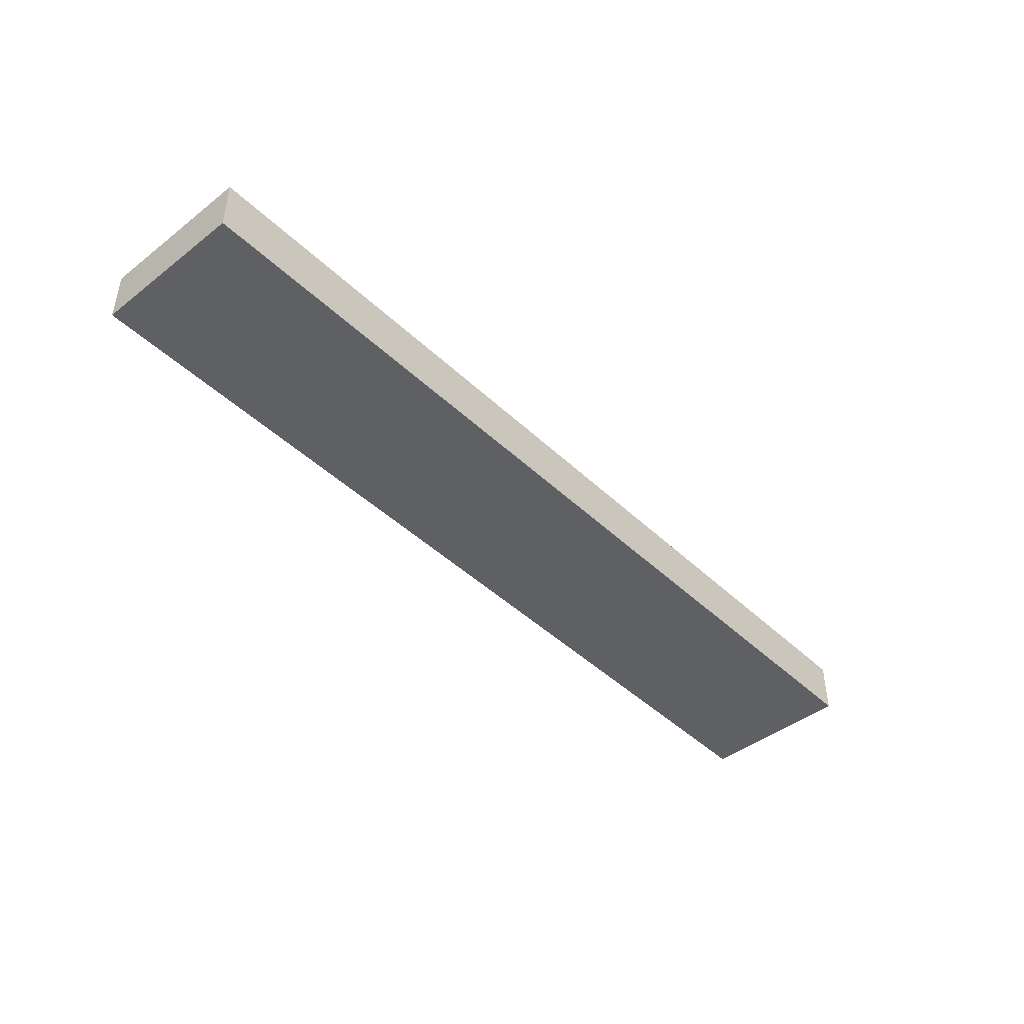
<metadata>
{"format":"obj","ext":"obj","renderer":"f3d","projection":"perspective","resolution":1024,"background":"white","views":[{"elev":-44.3,"azim":-47.8,"up":"+Y"}]}
</metadata>
<code>
v -2.95 0.35 0.45
v -2.95 0.4 0.45
v 2.95 0.4 0.45
v 2.95 0.35 0.45
v -2.95 0.35 -0.45
v -2.95 0.4 -0.45
v -2.95 0.4 0.45
v -2.95 0.35 0.45
v 2.95 0.35 -0.45
v 2.95 0.4 -0.45
v -2.95 0.4 -0.45
v -2.95 0.35 -0.45
v 2.95 0.35 0.45
v 2.95 0.4 0.45
v 2.95 0.4 -0.45
v 2.95 0.35 -0.45
v -3 0 0.5
v -3 0.35 0.5
v 3 0.35 0.5
v 3 0 0.5
v -3 0 -0.5
v -3 0.35 -0.5
v -3 0.35 0.5
v -3 0 0.5
v 3 0 -0.5
v 3 0.35 -0.5
v -3 0.35 -0.5
v -3 0 -0.5
v 3 0 0.5
v 3 0.35 0.5
v 3 0.35 -0.5
v 3 0 -0.5
v -2.8 0.2 0.3
v 2.8 0.2 0.3
v 2.8 0.2 -0.3
v -2.8 0.2 -0.3
v -2.8 0.2 0.3
v -2.8 0.4 0.3
v 2.8 0.4 0.3
v 2.8 0.2 0.3
v -2.8 0.2 -0.3
v -2.8 0.4 -0.3
v -2.8 0.4 0.3
v -2.8 0.2 0.3
v 2.8 0.2 -0.3
v 2.8 0.4 -0.3
v -2.8 0.4 -0.3
v -2.8 0.2 -0.3
v 2.8 0.2 0.3
v 2.8 0.4 0.3
v 2.8 0.4 -0.3
v 2.8 0.2 -0.3
v -2 0.4 0
v -1.8 0.4 0
v -1.859 0.4 -0.1414
v -2 0.4 0
v -1.859 0.4 -0.1414
v -2 0.4 -0.2
v -2 0.4 0
v -2 0.4 -0.2
v -2.141 0.4 -0.1414
v -2 0.4 0
v -2.141 0.4 -0.1414
v -2.2 0.4 0
v -2 0.4 0
v -2.2 0.4 0
v -2.141 0.4 0.1414
v -2 0.4 0
v -2.141 0.4 0.1414
v -2 0.4 0.2
v -2 0.4 0
v -2 0.4 0.2
v -1.859 0.4 0.1414
v -2 0.4 0
v -1.859 0.4 0.1414
v -1.8 0.4 0
v -1.859 0.4 -0.1414
v -1.8 0.4 0
v -1.8 0.2 0
v -1.859 0.2 -0.1414
v -2 0.4 -0.2
v -1.859 0.4 -0.1414
v -1.859 0.2 -0.1414
v -2 0.2 -0.2
v -2.141 0.4 -0.1414
v -2 0.4 -0.2
v -2 0.2 -0.2
v -2.141 0.2 -0.1414
v -2.2 0.4 0
v -2.141 0.4 -0.1414
v -2.141 0.2 -0.1414
v -2.2 0.2 0
v -2.141 0.4 0.1414
v -2.2 0.4 0
v -2.2 0.2 0
v -2.141 0.2 0.1414
v -2 0.4 0.2
v -2.141 0.4 0.1414
v -2.141 0.2 0.1414
v -2 0.2 0.2
v -1.859 0.4 0.1414
v -2 0.4 0.2
v -2 0.2 0.2
v -1.859 0.2 0.1414
v -1.8 0.4 0
v -1.859 0.4 0.1414
v -1.859 0.2 0.1414
v -1.8 0.2 0
v -1 0.4 0
v -0.8 0.4 0
v -0.8586 0.4 -0.1414
v -1 0.4 0
v -0.8586 0.4 -0.1414
v -1 0.4 -0.2
v -1 0.4 0
v -1 0.4 -0.2
v -1.141 0.4 -0.1414
v -1 0.4 0
v -1.141 0.4 -0.1414
v -1.2 0.4 0
v -1 0.4 0
v -1.2 0.4 0
v -1.141 0.4 0.1414
v -1 0.4 0
v -1.141 0.4 0.1414
v -1 0.4 0.2
v -1 0.4 0
v -1 0.4 0.2
v -0.8586 0.4 0.1414
v -1 0.4 0
v -0.8586 0.4 0.1414
v -0.8 0.4 0
v -0.8586 0.4 -0.1414
v -0.8 0.4 0
v -0.8 0.2 0
v -0.8586 0.2 -0.1414
v -1 0.4 -0.2
v -0.8586 0.4 -0.1414
v -0.8586 0.2 -0.1414
v -1 0.2 -0.2
v -1.141 0.4 -0.1414
v -1 0.4 -0.2
v -1 0.2 -0.2
v -1.141 0.2 -0.1414
v -1.2 0.4 0
v -1.141 0.4 -0.1414
v -1.141 0.2 -0.1414
v -1.2 0.2 0
v -1.141 0.4 0.1414
v -1.2 0.4 0
v -1.2 0.2 0
v -1.141 0.2 0.1414
v -1 0.4 0.2
v -1.141 0.4 0.1414
v -1.141 0.2 0.1414
v -1 0.2 0.2
v -0.8586 0.4 0.1414
v -1 0.4 0.2
v -1 0.2 0.2
v -0.8586 0.2 0.1414
v -0.8 0.4 0
v -0.8586 0.4 0.1414
v -0.8586 0.2 0.1414
v -0.8 0.2 0
v 0 0.4 0
v 0.2 0.4 0
v 0.1414 0.4 -0.1414
v 0 0.4 0
v 0.1414 0.4 -0.1414
v 0 0.4 -0.2
v 0 0.4 0
v 0 0.4 -0.2
v -0.1414 0.4 -0.1414
v 0 0.4 0
v -0.1414 0.4 -0.1414
v -0.2 0.4 0
v 0 0.4 0
v -0.2 0.4 0
v -0.1414 0.4 0.1414
v 0 0.4 0
v -0.1414 0.4 0.1414
v 0 0.4 0.2
v 0 0.4 0
v 0 0.4 0.2
v 0.1414 0.4 0.1414
v 0 0.4 0
v 0.1414 0.4 0.1414
v 0.2 0.4 0
v 0.1414 0.4 -0.1414
v 0.2 0.4 0
v 0.2 0.2 0
v 0.1414 0.2 -0.1414
v 0 0.4 -0.2
v 0.1414 0.4 -0.1414
v 0.1414 0.2 -0.1414
v 0 0.2 -0.2
v -0.1414 0.4 -0.1414
v 0 0.4 -0.2
v 0 0.2 -0.2
v -0.1414 0.2 -0.1414
v -0.2 0.4 0
v -0.1414 0.4 -0.1414
v -0.1414 0.2 -0.1414
v -0.2 0.2 0
v -0.1414 0.4 0.1414
v -0.2 0.4 0
v -0.2 0.2 0
v -0.1414 0.2 0.1414
v 0 0.4 0.2
v -0.1414 0.4 0.1414
v -0.1414 0.2 0.1414
v 0 0.2 0.2
v 0.1414 0.4 0.1414
v 0 0.4 0.2
v 0 0.2 0.2
v 0.1414 0.2 0.1414
v 0.2 0.4 0
v 0.1414 0.4 0.1414
v 0.1414 0.2 0.1414
v 0.2 0.2 0
v 1 0.4 0
v 1.2 0.4 0
v 1.141 0.4 -0.1414
v 1 0.4 0
v 1.141 0.4 -0.1414
v 1 0.4 -0.2
v 1 0.4 0
v 1 0.4 -0.2
v 0.8586 0.4 -0.1414
v 1 0.4 0
v 0.8586 0.4 -0.1414
v 0.8 0.4 0
v 1 0.4 0
v 0.8 0.4 0
v 0.8586 0.4 0.1414
v 1 0.4 0
v 0.8586 0.4 0.1414
v 1 0.4 0.2
v 1 0.4 0
v 1 0.4 0.2
v 1.141 0.4 0.1414
v 1 0.4 0
v 1.141 0.4 0.1414
v 1.2 0.4 0
v 1.141 0.4 -0.1414
v 1.2 0.4 0
v 1.2 0.2 0
v 1.141 0.2 -0.1414
v 1 0.4 -0.2
v 1.141 0.4 -0.1414
v 1.141 0.2 -0.1414
v 1 0.2 -0.2
v 0.8586 0.4 -0.1414
v 1 0.4 -0.2
v 1 0.2 -0.2
v 0.8586 0.2 -0.1414
v 0.8 0.4 0
v 0.8586 0.4 -0.1414
v 0.8586 0.2 -0.1414
v 0.8 0.2 0
v 0.8586 0.4 0.1414
v 0.8 0.4 0
v 0.8 0.2 0
v 0.8586 0.2 0.1414
v 1 0.4 0.2
v 0.8586 0.4 0.1414
v 0.8586 0.2 0.1414
v 1 0.2 0.2
v 1.141 0.4 0.1414
v 1 0.4 0.2
v 1 0.2 0.2
v 1.141 0.2 0.1414
v 1.2 0.4 0
v 1.141 0.4 0.1414
v 1.141 0.2 0.1414
v 1.2 0.2 0
v 2 0.4 0
v 2.2 0.4 0
v 2.141 0.4 -0.1414
v 2 0.4 0
v 2.141 0.4 -0.1414
v 2 0.4 -0.2
v 2 0.4 0
v 2 0.4 -0.2
v 1.859 0.4 -0.1414
v 2 0.4 0
v 1.859 0.4 -0.1414
v 1.8 0.4 0
v 2 0.4 0
v 1.8 0.4 0
v 1.859 0.4 0.1414
v 2 0.4 0
v 1.859 0.4 0.1414
v 2 0.4 0.2
v 2 0.4 0
v 2 0.4 0.2
v 2.141 0.4 0.1414
v 2 0.4 0
v 2.141 0.4 0.1414
v 2.2 0.4 0
v 2.141 0.4 -0.1414
v 2.2 0.4 0
v 2.2 0.2 0
v 2.141 0.2 -0.1414
v 2 0.4 -0.2
v 2.141 0.4 -0.1414
v 2.141 0.2 -0.1414
v 2 0.2 -0.2
v 1.859 0.4 -0.1414
v 2 0.4 -0.2
v 2 0.2 -0.2
v 1.859 0.2 -0.1414
v 1.8 0.4 0
v 1.859 0.4 -0.1414
v 1.859 0.2 -0.1414
v 1.8 0.2 0
v 1.859 0.4 0.1414
v 1.8 0.4 0
v 1.8 0.2 0
v 1.859 0.2 0.1414
v 2 0.4 0.2
v 1.859 0.4 0.1414
v 1.859 0.2 0.1414
v 2 0.2 0.2
v 2.141 0.4 0.1414
v 2 0.4 0.2
v 2 0.2 0.2
v 2.141 0.2 0.1414
v 2.2 0.4 0
v 2.141 0.4 0.1414
v 2.141 0.2 0.1414
v 2.2 0.2 0
v 2.95 0.4 0.45
v 2.8 0.4 0.3
v -2.8 0.4 0.3
v -2.95 0.4 0.45
v -2.95 0.4 0.45
v -2.8 0.4 0.3
v -2.8 0.4 -0.3
v -2.95 0.4 -0.45
v -2.95 0.4 -0.45
v -2.8 0.4 -0.3
v 2.8 0.4 -0.3
v 2.95 0.4 -0.45
v 2.95 0.4 -0.45
v 2.8 0.4 -0.3
v 2.8 0.4 0.3
v 2.95 0.4 0.45
v 3 0.35 0.5
v 2.95 0.35 0.45
v -2.95 0.35 0.45
v -3 0.35 0.5
v -3 0.35 0.5
v -2.95 0.35 0.45
v -2.95 0.35 -0.45
v -3 0.35 -0.5
v -3 0.35 -0.5
v -2.95 0.35 -0.45
v 2.95 0.35 -0.45
v 3 0.35 -0.5
v 3 0.35 -0.5
v 2.95 0.35 -0.45
v 2.95 0.35 0.45
v 3 0.35 0.5
v 1.5 0 0.2
v 1.465 0 0.1854
v 1.45 0 0.15
v 1.9 0 0.15
v 1.885 0 0.1854
v 1.85 0 0.2
v 1.55 0 0.1
v 1.557 0 0.09268
v 1.575 0 0.1
v 1.55 0 0.1
v 1.55 0 0.075
v 1.557 0 0.09268
v 1.8 0 0.1
v 1.793 0 0.09268
v 1.8 0 0.075
v 1.8 0 0.1
v 1.775 0 0.1
v 1.793 0 0.09268
v 1.8 0 0.025
v 1.793 0 0.03232
v 1.775 0 0.025
v 1.8 0 0.025
v 1.8 0 0.05
v 1.793 0 0.03232
v 1.55 0 0.025
v 1.557 0 0.03232
v 1.55 0 0.05
v 1.55 0 0.025
v 1.575 0 0.025
v 1.557 0 0.03232
v -0.7 0 0.15
v -0.7146 0 0.1854
v -0.75 0 0.2
v -0.7 0 0.05
v -0.7004 0 0.04347
v -0.7017 0 0.03706
v -0.7 0 0.05
v -0.7017 0 0.03706
v -0.7038 0 0.03087
v -0.7 0 0.05
v -0.7038 0 0.03087
v -0.7067 0 0.025
v -0.7 0 0.05
v -0.7067 0 0.025
v -0.7103 0 0.01956
v -0.7 0 0.05
v -0.7103 0 0.01956
v -0.7146 0 0.01465
v -0.7 0 0.05
v -0.7146 0 0.01465
v -0.7196 0 0.01033
v -0.7 0 0.05
v -0.7196 0 0.01033
v -0.725 0 0.0067
v -0.7 0 0.05
v -0.725 0 0.0067
v -0.7309 0 0.003805
v -0.7 0 -0.05
v -0.7004 0 -0.04347
v -0.7017 0 -0.03706
v -0.7 0 -0.05
v -0.7017 0 -0.03706
v -0.7038 0 -0.03087
v -0.7 0 -0.05
v -0.7038 0 -0.03087
v -0.7067 0 -0.025
v -0.7 0 -0.05
v -0.7067 0 -0.025
v -0.7103 0 -0.01956
v -0.7 0 -0.05
v -0.7103 0 -0.01956
v -0.7146 0 -0.01465
v -0.7 0 -0.05
v -0.7146 0 -0.01465
v -0.7196 0 -0.01033
v -0.7 0 -0.05
v -0.7196 0 -0.01033
v -0.725 0 -0.0067
v -0.7 0 -0.05
v -0.725 0 -0.0067
v -0.7309 0 -0.003805
v -0.75 0 -0.2
v -0.7146 0 -0.1854
v -0.7 0 -0.15
v -0.8 0 0.0375
v -0.8073 0 0.04702
v -0.825 0 0.0375
v -0.8 0 0.0375
v -0.8 0 0.07
v -0.8073 0 0.04702
v -0.8 0 0.1025
v -0.8073 0 0.09298
v -0.8 0 0.07
v -0.8 0 0.1025
v -0.825 0 0.1025
v -0.8073 0 0.09298
v -0.8 0 -0.1025
v -0.8073 0 -0.09298
v -0.825 0 -0.1025
v -0.8 0 -0.1025
v -0.8 0 -0.07
v -0.8073 0 -0.09298
v -0.8 0 -0.0375
v -0.8073 0 -0.04702
v -0.8 0 -0.07
v -0.8 0 -0.0375
v -0.825 0 -0.0375
v -0.8073 0 -0.04702
v 1.575 0 0.1
v 1.557 0 0.09268
v 1.55 0 0.075
v 1.55 0 0.05
v 1.557 0 0.03232
v 1.575 0 0.025
v 1.775 0 0.025
v 1.793 0 0.03232
v 1.8 0 0.05
v 1.8 0 0.075
v 1.793 0 0.09268
v 1.775 0 0.1
v 1.9 0 0.2
v 1.885 0 0.1854
v 1.9 0 0.15
v 1.9 0 0.2
v 1.85 0 0.2
v 1.885 0 0.1854
v 1.45 0 0.2
v 1.465 0 0.1854
v 1.5 0 0.2
v 1.45 0 0.2
v 1.45 0 0.15
v 1.465 0 0.1854
v -0.8073 0 0.04702
v -0.8 0 0.07
v -0.8073 0 0.09298
v -0.8073 0 0.04702
v -0.8073 0 0.09298
v -0.825 0 0.1025
v -0.825 0 0.0375
v -0.8073 0 -0.09298
v -0.8 0 -0.07
v -0.8073 0 -0.04702
v -0.8073 0 -0.09298
v -0.8073 0 -0.04702
v -0.825 0 -0.0375
v -0.825 0 -0.1025
v -0.7 0 -0.2
v -0.7146 0 -0.1854
v -0.75 0 -0.2
v -0.7 0 -0.2
v -0.7 0 -0.15
v -0.7146 0 -0.1854
v -0.7 0 0.2
v -0.7146 0 0.1854
v -0.7 0 0.15
v -0.7 0 0.2
v -0.75 0 0.2
v -0.7146 0 0.1854
v -0.7 0 0
v -0.7004 0 -0.04347
v -0.7 0 -0.05
v -0.7 0 0
v -0.7017 0 -0.03706
v -0.7004 0 -0.04347
v -0.7 0 0
v -0.7038 0 -0.03087
v -0.7017 0 -0.03706
v -0.7 0 0
v -0.7067 0 -0.025
v -0.7038 0 -0.03087
v -0.7 0 0
v -0.7103 0 -0.01956
v -0.7067 0 -0.025
v -0.7 0 0
v -0.7146 0 -0.01465
v -0.7103 0 -0.01956
v -0.7 0 0
v -0.7196 0 -0.01033
v -0.7146 0 -0.01465
v -0.7 0 0
v -0.725 0 -0.0067
v -0.7196 0 -0.01033
v -0.7 0 0
v -0.7309 0 -0.003805
v -0.725 0 -0.0067
v -0.7 0 0
v -0.7004 0 0.04347
v -0.7 0 0.05
v -0.7 0 0
v -0.7017 0 0.03706
v -0.7004 0 0.04347
v -0.7 0 0
v -0.7038 0 0.03087
v -0.7017 0 0.03706
v -0.7 0 0
v -0.7067 0 0.025
v -0.7038 0 0.03087
v -0.7 0 0
v -0.7103 0 0.01956
v -0.7067 0 0.025
v -0.7 0 0
v -0.7146 0 0.01465
v -0.7103 0 0.01956
v -0.7 0 0
v -0.7196 0 0.01033
v -0.7146 0 0.01465
v -0.7 0 0
v -0.725 0 0.0067
v -0.7196 0 0.01033
v -0.7 0 0
v -0.7309 0 0.003805
v -0.725 0 0.0067
v 1.45 0 0.15
v 1.55 0 0.1
v 1.575 0 0.1
v 1.9 0 0.15
v 1.775 0 0.1
v 1.8 0 0.1
v 1.45 0 0.15
v 1.55 0 0.075
v 1.55 0 0.1
v 1.45 0 0.15
v 1.55 0 0.05
v 1.55 0 0.075
v 1.45 0 0.15
v 1.55 0 0.025
v 1.55 0 0.05
v 1.55 0 -0.05
v 1.45 0 -0.2
v 1.55 0 -0.2
v 1.9 0 0.15
v 1.8 0 0.1
v 1.8 0 0.075
v 1.9 0 0.15
v 1.8 0 0.075
v 1.8 0 0.05
v 1.9 0 0.15
v 1.8 0 0.05
v 1.8 0 0.025
v 1.8 0 -0.05
v 1.8 0 -0.2
v 1.9 0 -0.2
v 1.775 0 0.025
v 1.575 0 0.025
v 1.8 0 -0.05
v 1.775 0 0.025
v 1.8 0 -0.05
v 1.8 0 0.025
v -1.15 0 0.2
v -1.05 0 0.1025
v -0.825 0 0.1025
v -1.15 0 0.2
v -1.05 0 0.0375
v -1.05 0 0.1025
v -1.15 0 0.2
v -1.05 0 -0.0375
v -1.05 0 0.0375
v -0.75 0 0.2
v -0.8 0 0.1025
v -0.7 0 0.15
v -0.7309 0 0.003805
v -0.7309 0 -0.003805
v -0.7 0 0
v 3 0 0.5
v 1.9 0 0.2
v 1.9 0 0.15
v 1.45 0 0.15
v -0.7 0 0.15
v -0.7 0 0.05
v 1.45 0 0.15
v -0.7 0 0.05
v -0.7 0 0
v -0.7 0 -0.05
v -0.7 0 -0.15
v 1.45 0 -0.2
v -3 0 0.5
v -1.15 0 0.2
v -0.75 0 0.2
v -3 0 0.5
v -0.75 0 0.2
v -0.7 0 0.2
v 3 0 0.5
v 1.45 0 0.2
v 1.5 0 0.2
v 3 0 0.5
v 1.5 0 0.2
v 1.85 0 0.2
v 3 0 0.5
v 1.85 0 0.2
v 1.9 0 0.2
v 1.9 0 -0.2
v 1.8 0 -0.2
v 3 0 -0.5
v 1.8 0 -0.2
v 1.55 0 -0.2
v 3 0 -0.5
v 1.55 0 -0.2
v 1.45 0 -0.2
v 3 0 -0.5
v -0.75 0 -0.2
v -1.15 0 -0.2
v -3 0 -0.5
v 1.85 0 0.2
v 1.5 0 0.2
v 1.45 0 0.15
v 1.9 0 0.15
v 1.45 0 0.15
v 1.575 0 0.1
v 1.775 0 0.1
v 1.9 0 0.15
v 1.55 0 -0.05
v 1.55 0 0.025
v 1.45 0 0.15
v 1.45 0 -0.2
v 1.9 0 0.15
v 1.8 0 0.025
v 1.8 0 -0.05
v 1.9 0 -0.2
v 1.575 0 0.025
v 1.55 0 0.025
v 1.55 0 -0.05
v 1.8 0 -0.05
v -0.825 0 0.1025
v -0.8 0 0.1025
v -0.75 0 0.2
v -1.15 0 0.2
v -1.05 0 -0.1025
v -1.05 0 -0.0375
v -1.15 0 0.2
v -1.15 0 -0.2
v -1.05 0 -0.1025
v -1.15 0 -0.2
v -0.75 0 -0.2
v -0.825 0 -0.1025
v -0.825 0 -0.1025
v -0.75 0 -0.2
v -0.7 0 -0.15
v -0.8 0 -0.1025
v -0.8 0 -0.1025
v -0.7 0 -0.15
v -0.7 0 -0.05
v -0.8 0 -0.07
v -0.8 0 -0.0375
v -0.8 0 -0.07
v -0.7 0 -0.05
v -0.7309 0 -0.003805
v -0.8 0 0.0375
v -0.8 0 -0.0375
v -0.7309 0 -0.003805
v -0.7309 0 0.003805
v -0.8 0 0.0375
v -0.7309 0 0.003805
v -0.7 0 0.05
v -0.8 0 0.07
v -0.8 0 0.07
v -0.7 0 0.05
v -0.7 0 0.15
v -0.8 0 0.1025
v -0.825 0 -0.0375
v -0.825 0 0.0375
v -1.05 0 0.0375
v -1.05 0 -0.0375
v -0.825 0 0.0375
v -0.825 0 -0.0375
v -0.8 0 -0.0375
v -0.8 0 0.0375
v 1.575 0 0.025
v 1.575 0 0.1
v 1.55 0 0.075
v 1.55 0 0.05
v 1.8 0 0.05
v 1.8 0 0.075
v 1.775 0 0.1
v 1.775 0 0.025
v 1.575 0 0.025
v 1.775 0 0.025
v 1.775 0 0.1
v 1.575 0 0.1
v 1.8 0 -0.05
v 1.55 0 -0.05
v 1.55 0 -0.2
v 1.8 0 -0.2
v -0.825 0 0.0375
v -0.825 0 0.1025
v -1.05 0 0.1025
v -1.05 0 0.0375
v -0.825 0 -0.1025
v -0.825 0 -0.0375
v -1.05 0 -0.0375
v -1.05 0 -0.1025
v 1.9 0 0.15
v 1.9 0 -0.2
v 3 0 -0.5
v 3 0 0.5
v 1.45 0 0.15
v 1.45 0 0.2
v -0.7 0 0.2
v -0.7 0 0.15
v 1.45 0 0.15
v -0.7 0 0
v -0.7 0 -0.05
v 1.45 0 -0.2
v 1.45 0 -0.2
v -0.7 0 -0.15
v -0.7 0 -0.2
v 3 0 -0.5
v -1.15 0 -0.2
v -1.15 0 0.2
v -3 0 0.5
v -3 0 -0.5
v -3 0 0.5
v -0.7 0 0.2
v 1.45 0 0.2
v 3 0 0.5
v -3 0 -0.5
v 3 0 -0.5
v -0.7 0 -0.2
v -0.75 0 -0.2
g mesh5044932
f 1 3 2
f 3 1 4
f 5 7 6
f 7 5 8
f 9 11 10
f 11 9 12
f 13 15 14
f 15 13 16
g mesh5044934
f 17 19 18
f 19 17 20
f 21 23 22
f 23 21 24
f 25 27 26
f 27 25 28
f 29 31 30
f 31 29 32
g mesh5044936
f 33 34 35
f 35 36 33
f 37 38 39
f 39 40 37
f 41 42 43
f 43 44 41
f 45 46 47
f 47 48 45
f 49 50 51
f 51 52 49
g mesh5044942
f 53 54 55
f 56 57 58
f 59 60 61
f 62 63 64
f 65 66 67
f 68 69 70
f 71 72 73
f 74 75 76
g mesh5044944
f 77 78 79
f 79 80 77
f 81 82 83
f 83 84 81
f 85 86 87
f 87 88 85
f 89 90 91
f 91 92 89
f 93 94 95
f 95 96 93
f 97 98 99
f 99 100 97
f 101 102 103
f 103 104 101
f 105 106 107
f 107 108 105
g mesh5044950
f 109 110 111
f 112 113 114
f 115 116 117
f 118 119 120
f 121 122 123
f 124 125 126
f 127 128 129
f 130 131 132
g mesh5044952
f 133 134 135
f 135 136 133
f 137 138 139
f 139 140 137
f 141 142 143
f 143 144 141
f 145 146 147
f 147 148 145
f 149 150 151
f 151 152 149
f 153 154 155
f 155 156 153
f 157 158 159
f 159 160 157
f 161 162 163
f 163 164 161
g mesh5044958
f 165 166 167
f 168 169 170
f 171 172 173
f 174 175 176
f 177 178 179
f 180 181 182
f 183 184 185
f 186 187 188
g mesh5044960
f 189 190 191
f 191 192 189
f 193 194 195
f 195 196 193
f 197 198 199
f 199 200 197
f 201 202 203
f 203 204 201
f 205 206 207
f 207 208 205
f 209 210 211
f 211 212 209
f 213 214 215
f 215 216 213
f 217 218 219
f 219 220 217
g mesh5044966
f 221 222 223
f 224 225 226
f 227 228 229
f 230 231 232
f 233 234 235
f 236 237 238
f 239 240 241
f 242 243 244
g mesh5044968
f 245 246 247
f 247 248 245
f 249 250 251
f 251 252 249
f 253 254 255
f 255 256 253
f 257 258 259
f 259 260 257
f 261 262 263
f 263 264 261
f 265 266 267
f 267 268 265
f 269 270 271
f 271 272 269
f 273 274 275
f 275 276 273
g mesh5044974
f 277 278 279
f 280 281 282
f 283 284 285
f 286 287 288
f 289 290 291
f 292 293 294
f 295 296 297
f 298 299 300
g mesh5044976
f 301 302 303
f 303 304 301
f 305 306 307
f 307 308 305
f 309 310 311
f 311 312 309
f 313 314 315
f 315 316 313
f 317 318 319
f 319 320 317
f 321 322 323
f 323 324 321
f 325 326 327
f 327 328 325
f 329 330 331
f 331 332 329
f 333 334 335
f 335 336 333
f 337 338 339
f 339 340 337
f 341 342 343
f 343 344 341
f 345 346 347
f 347 348 345
f 349 350 351
f 351 352 349
f 353 354 355
f 355 356 353
f 357 358 359
f 359 360 357
f 361 362 363
f 363 364 361
g mesh5044982
f 365 366 367
g mesh5044984
f 368 369 370
g mesh5044986
f 371 372 373
f 374 375 376
g mesh5044988
f 377 378 379
f 380 381 382
g mesh5044990
f 383 384 385
f 386 387 388
g mesh5044992
f 389 390 391
f 392 393 394
g mesh5044994
f 395 396 397
g mesh5044996
f 398 400 399
f 401 403 402
f 404 406 405
f 407 409 408
f 410 412 411
f 413 415 414
f 416 418 417
f 419 421 420
g mesh5044998
f 422 423 424
f 425 426 427
f 428 429 430
f 431 432 433
f 434 435 436
f 437 438 439
f 440 441 442
f 443 444 445
g mesh5045000
f 446 447 448
g mesh5045002
f 449 450 451
f 452 453 454
f 455 456 457
f 458 459 460
g mesh5045004
f 461 462 463
f 464 465 466
f 467 468 469
f 470 471 472
g mesh5045006
f 473 474 475
g mesh5045008
f 476 477 478
g mesh5045010
f 479 480 481
g mesh5045012
f 482 483 484
g mesh5045014
f 485 486 487
f 488 489 490
g mesh5045016
f 491 492 493
f 494 495 496
g mesh5045018
f 497 498 499
f 500 501 502
f 502 503 500
g mesh5045020
f 504 505 506
f 507 508 509
f 509 510 507
g mesh5045022
f 511 512 513
f 514 515 516
g mesh5045024
f 517 518 519
f 520 521 522
g mesh5045026
f 523 524 525
f 526 527 528
f 529 530 531
f 532 533 534
f 535 536 537
f 538 539 540
f 541 542 543
f 544 545 546
f 547 548 549
g mesh5045028
f 550 552 551
f 553 555 554
f 556 558 557
f 559 561 560
f 562 564 563
f 565 567 566
f 568 570 569
f 571 573 572
f 574 576 575
f 577 578 579
f 580 581 582
f 583 584 585
f 586 587 588
f 589 590 591
f 592 593 594
f 595 596 597
f 598 599 600
f 601 602 603
f 604 605 606
f 607 608 609
f 610 611 612
f 613 614 615
f 616 617 618
f 619 620 621
f 622 623 624
f 625 626 627
f 628 629 630
f 631 632 633
f 634 635 636
f 637 638 639
f 640 641 642
f 643 644 645
f 646 647 648
f 649 650 651
f 652 653 654
f 655 656 657
f 658 659 660
f 661 662 663
f 664 665 666
f 667 668 669
f 669 670 667
f 671 672 673
f 673 674 671
f 675 676 677
f 677 678 675
f 679 680 681
f 681 682 679
f 683 684 685
f 685 686 683
f 687 688 689
f 689 690 687
f 691 692 693
f 693 694 691
f 695 696 697
f 697 698 695
f 699 700 701
f 701 702 699
f 703 704 705
f 705 706 703
f 707 708 709
f 709 710 707
f 711 712 713
f 713 714 711
f 715 716 717
f 717 718 715
f 719 720 721
f 721 722 719
f 723 724 725
f 725 726 723
f 727 728 729
f 729 730 727
f 731 732 733
f 733 734 731
f 735 736 737
f 737 738 735
f 739 740 741
f 741 742 739
f 743 744 745
f 745 746 743
f 747 748 749
f 749 750 747
f 751 752 753
f 753 754 751
f 755 756 757
f 757 758 755
f 759 760 761
f 761 762 759
f 763 764 765
f 765 766 763
f 767 768 769
f 769 770 767
f 771 772 773
f 773 774 771
f 775 776 777
f 777 778 775
f 779 780 781
f 781 782 779

</code>
